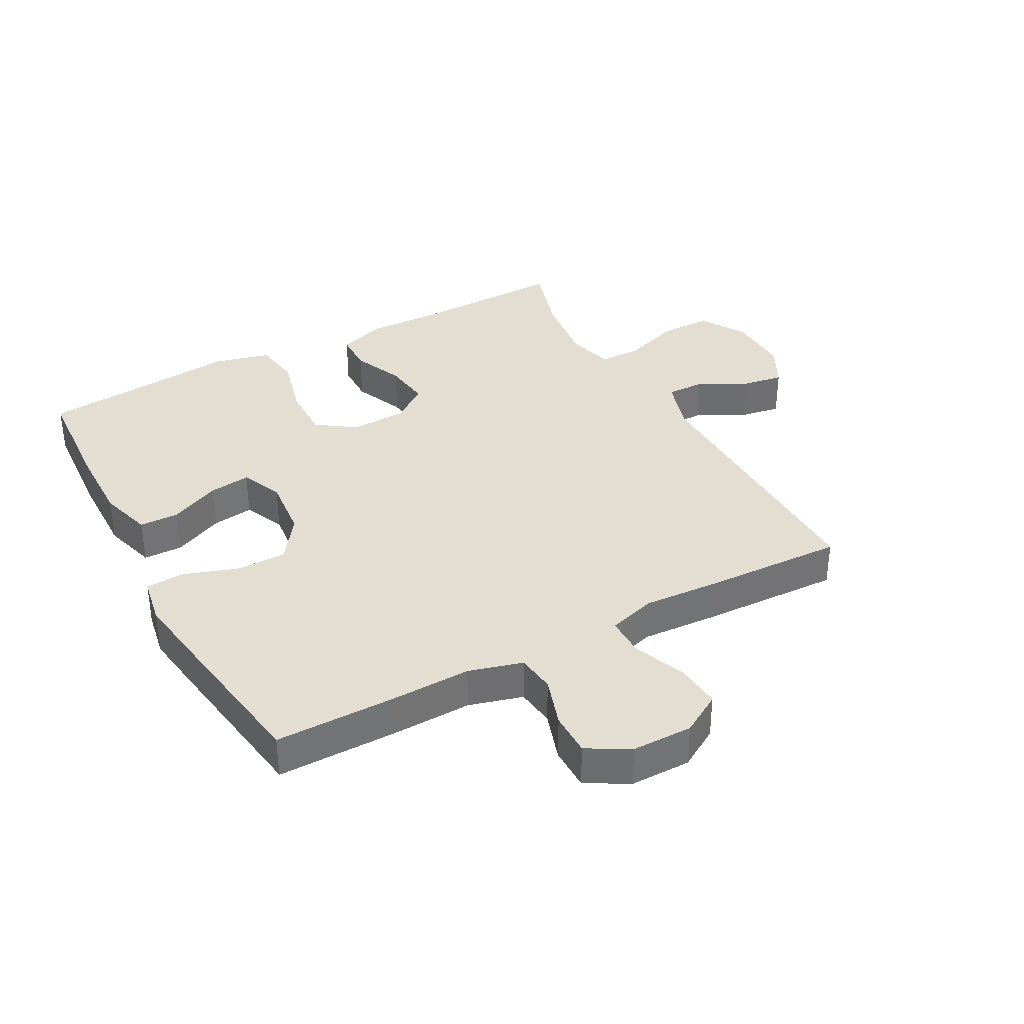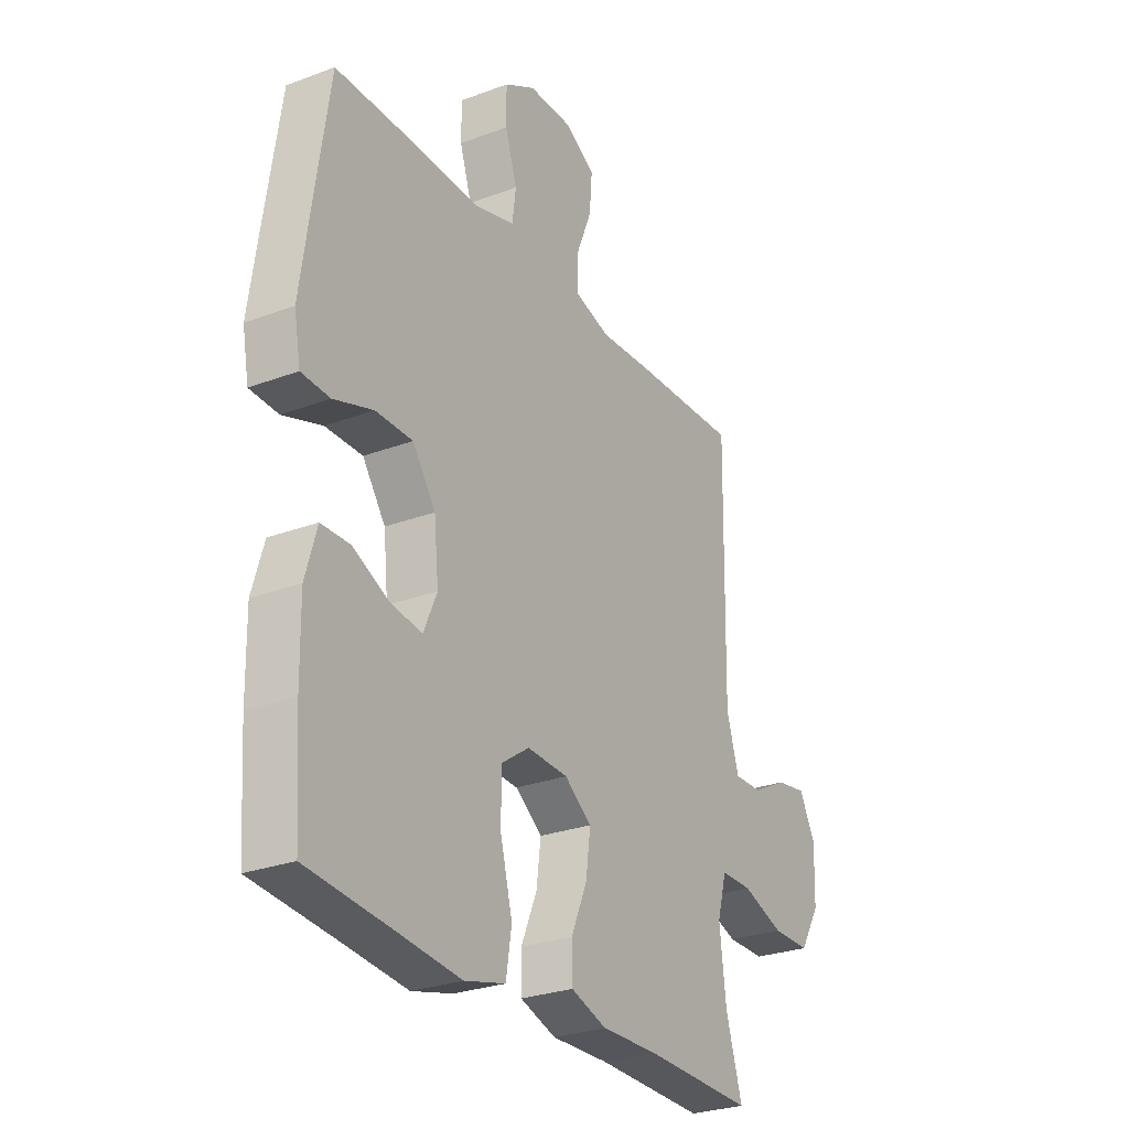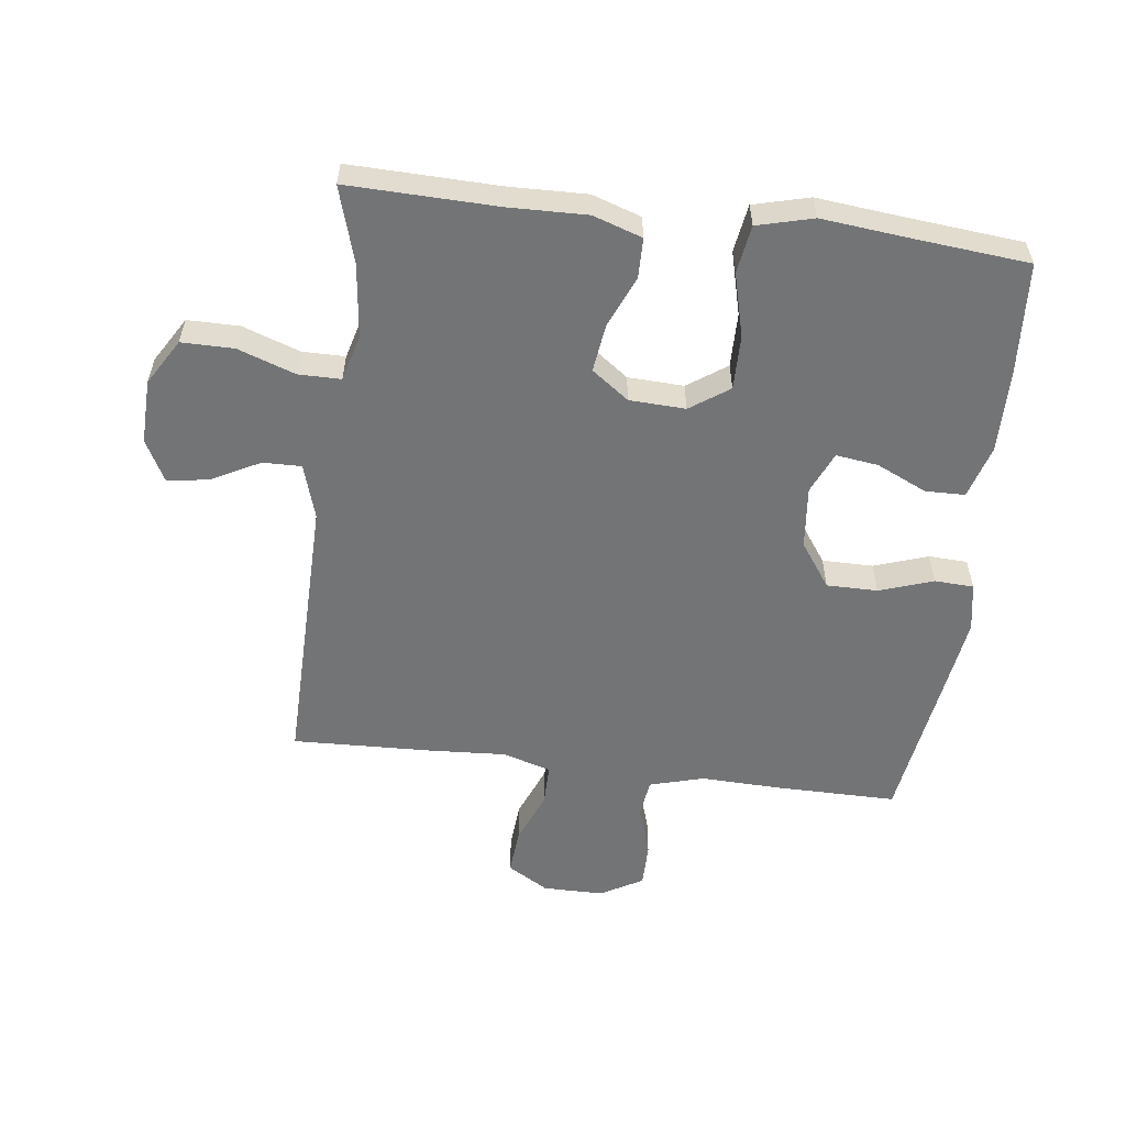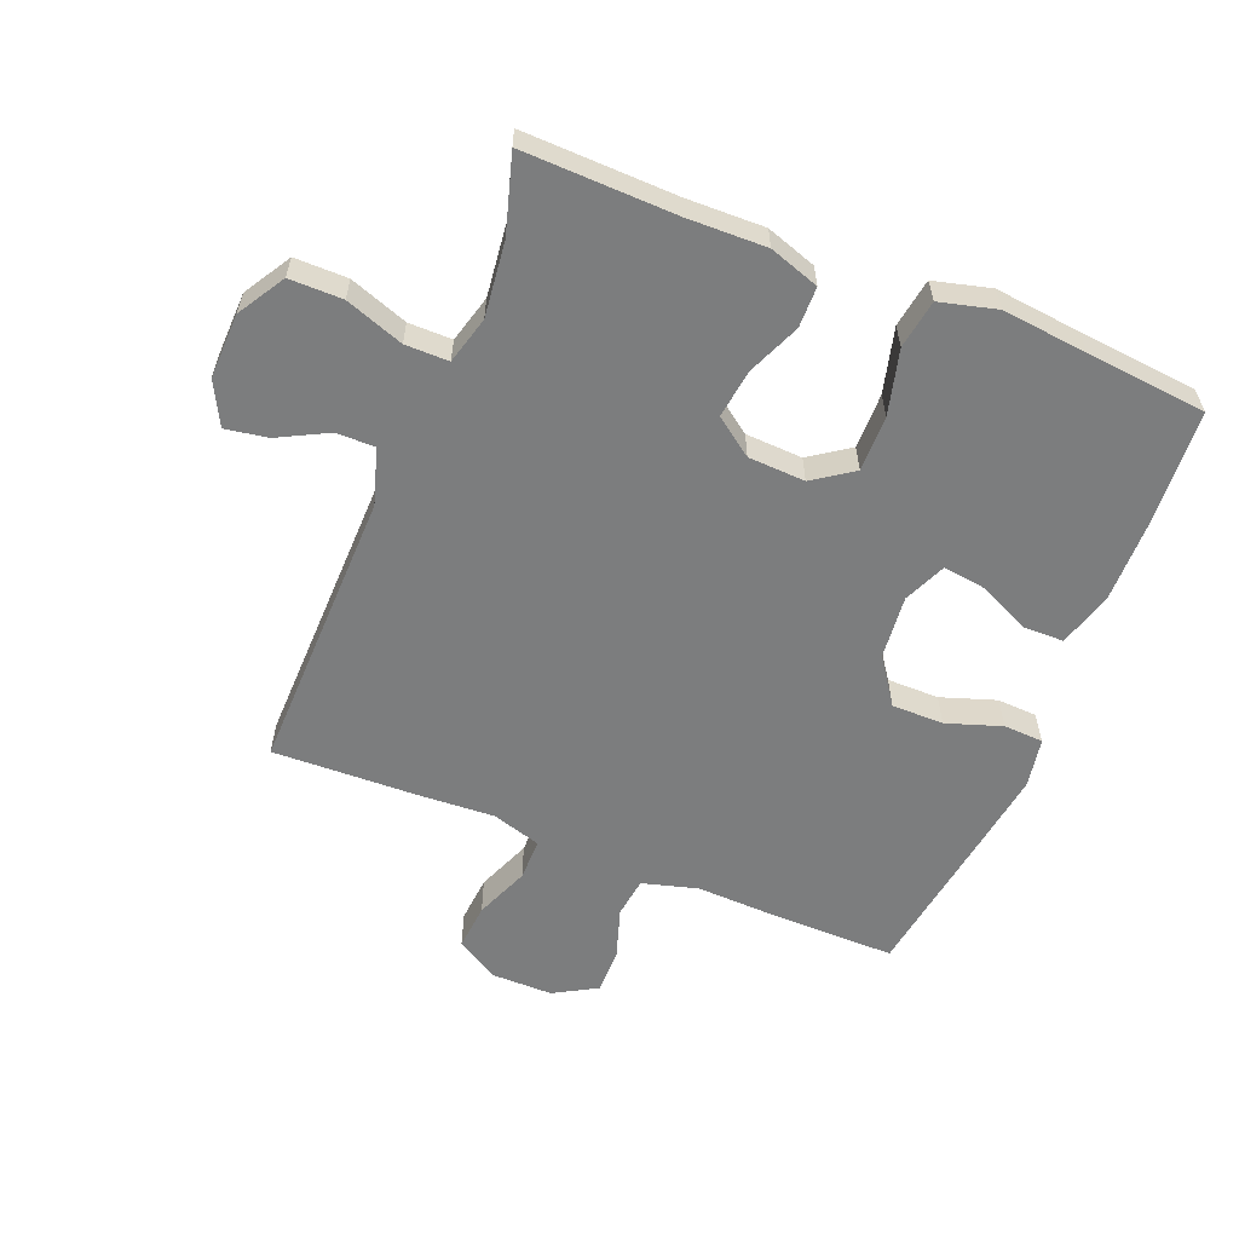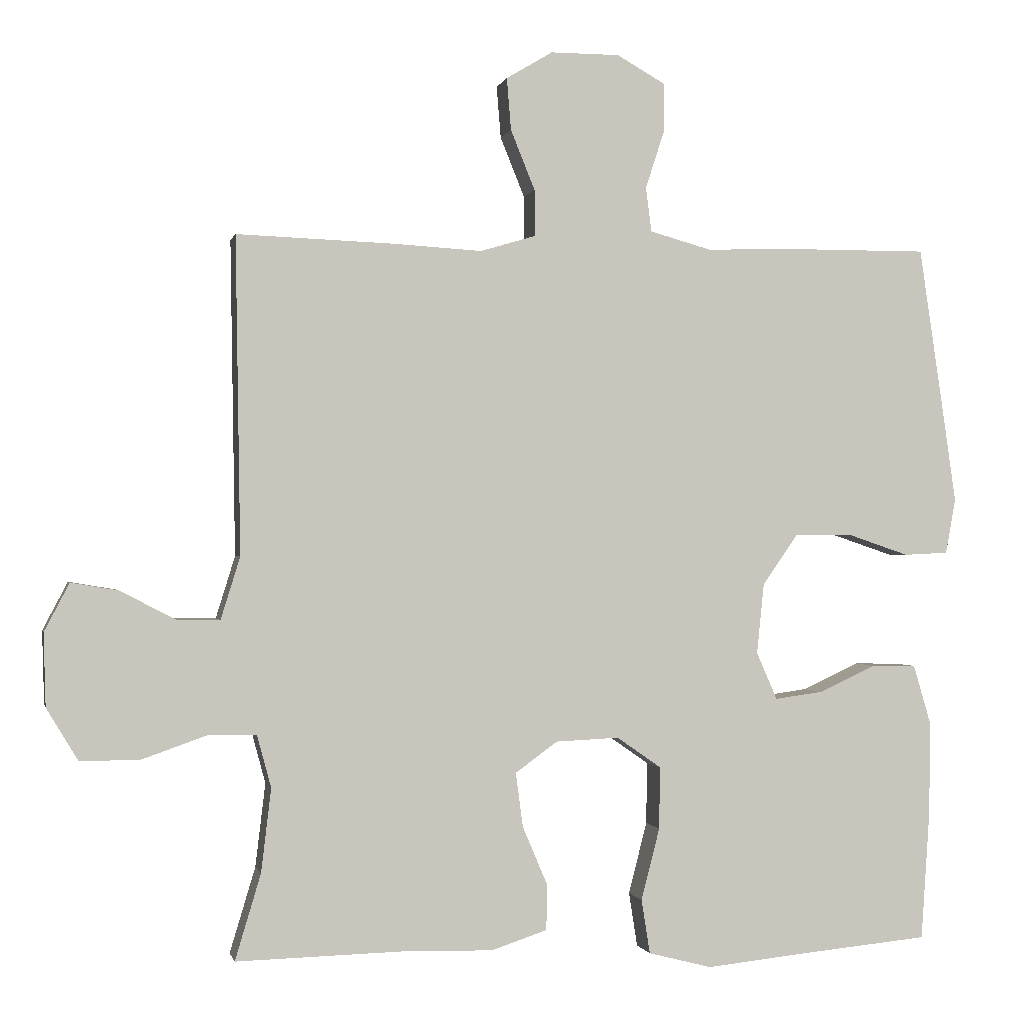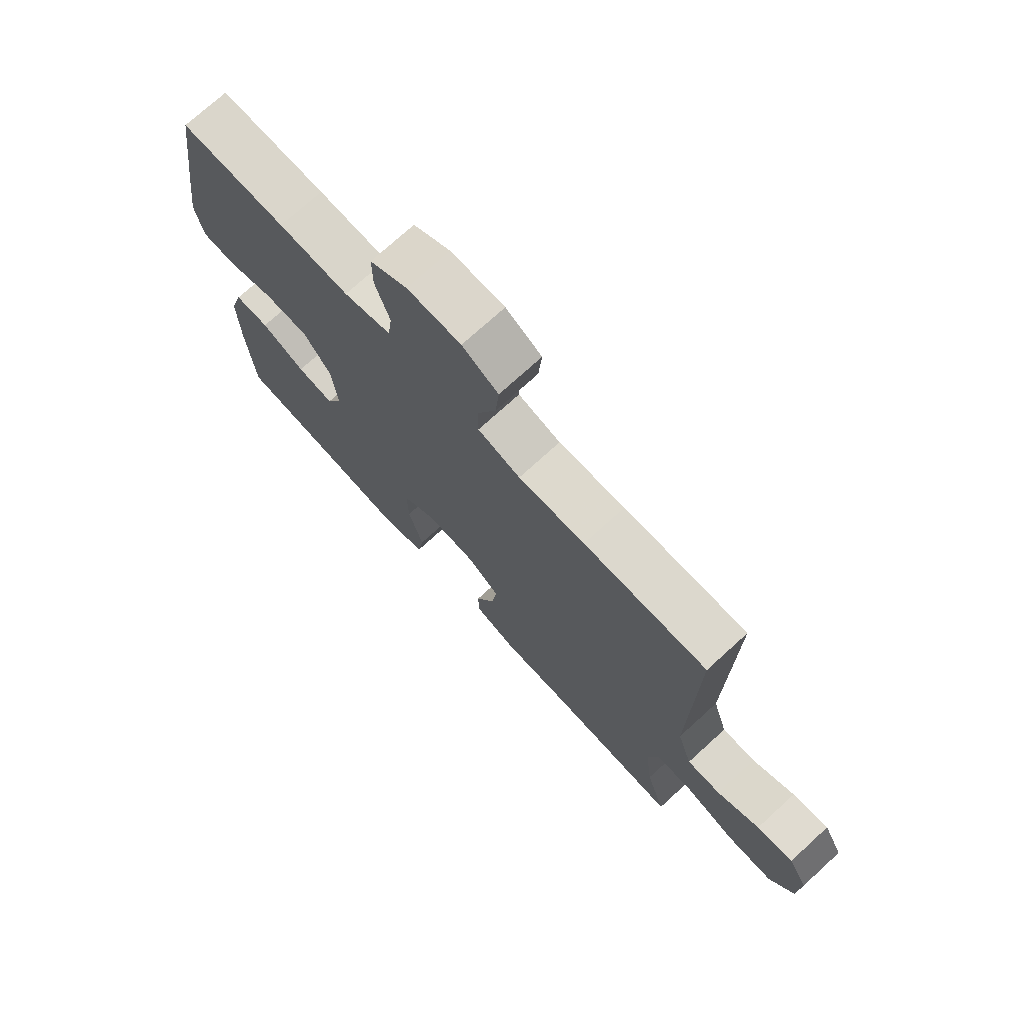
<metadata>
{"format":"obj","ext":"obj","renderer":"f3d","projection":"perspective","resolution":1024,"background":"white","views":[{"elev":36.0,"azim":-28.4,"up":"+Y"},{"elev":-27.4,"azim":-60.0,"up":"+Z"},{"elev":-56.2,"azim":172.9,"up":"+Y"},{"elev":-59.0,"azim":158.0,"up":"+Y"},{"elev":-0.6,"azim":167.8,"up":"+Z"},{"elev":73.6,"azim":47.6,"up":"+Z"}]}
</metadata>
<code>
v -0.5 0.07 0.5
v -0.307 0.07 0.499
v -0.179 0.07 0.495
v -0.093 0.07 0.519
v -0.085 0.07 0.581
v -0.111 0.07 0.661
v -0.111 0.07 0.731
v -0.044 0.07 0.769
v 0.053 0.07 0.769
v 0.118 0.07 0.73
v 0.112 0.07 0.657
v 0.078 0.07 0.573
v 0.078 0.07 0.508
v 0.155 0.07 0.485
v 0.276 0.07 0.492
v 0.5 0.07 0.5
v 0.493 0.07 0.056
v 0.52 0.07 -0.031
v 0.581 0.07 -0.03
v 0.658 0.07 0.01
v 0.724 0.07 0.021
v 0.759 0.07 -0.046
v 0.756 0.07 -0.148
v 0.712 0.07 -0.221
v 0.629 0.07 -0.221
v 0.538 0.07 -0.189
v 0.47 0.07 -0.189
v 0.45 0.07 -0.263
v 0.464 0.07 -0.38
v 0.5 0.07 -0.5
v 0.262 0.07 -0.494
v 0.139 0.07 -0.497
v 0.061 0.07 -0.471
v 0.06 0.07 -0.407
v 0.095 0.07 -0.325
v 0.105 0.07 -0.249
v 0.046 0.07 -0.206
v -0.043 0.07 -0.202
v -0.105 0.07 -0.245
v -0.104 0.07 -0.332
v -0.078 0.07 -0.433
v -0.09 0.07 -0.509
v -0.179 0.07 -0.532
v -0.312 0.07 -0.518
v -0.5 0.07 -0.5
v -0.512 0.07 -0.322
v -0.514 0.07 -0.19
v -0.489 0.07 -0.105
v -0.426 0.07 -0.104
v -0.346 0.07 -0.141
v -0.279 0.07 -0.15
v -0.25 0.07 -0.084
v -0.26 0.07 0.015
v -0.31 0.07 0.086
v -0.391 0.07 0.086
v -0.477 0.07 0.057
v -0.539 0.07 0.06
v -0.553 0.07 0.137
v -0.536 0.07 0.256
v -0.5 0 0.5
v -0.307 0 0.499
v -0.179 0 0.495
v -0.093 0 0.519
v -0.085 0 0.581
v -0.111 0 0.661
v -0.111 0 0.731
v -0.044 0 0.769
v 0.053 0 0.769
v 0.118 0 0.73
v 0.112 0 0.657
v 0.078 0 0.573
v 0.078 0 0.508
v 0.155 0 0.485
v 0.276 0 0.492
v 0.5 0 0.5
v 0.493 0 0.056
v 0.52 0 -0.031
v 0.581 0 -0.03
v 0.658 0 0.01
v 0.724 0 0.021
v 0.759 0 -0.046
v 0.756 0 -0.148
v 0.712 0 -0.221
v 0.629 0 -0.221
v 0.538 0 -0.189
v 0.47 0 -0.189
v 0.45 0 -0.263
v 0.464 0 -0.38
v 0.5 0 -0.5
v 0.262 0 -0.494
v 0.139 0 -0.497
v 0.061 0 -0.471
v 0.06 0 -0.407
v 0.095 0 -0.325
v 0.105 0 -0.249
v 0.046 0 -0.206
v -0.043 0 -0.202
v -0.105 0 -0.245
v -0.104 0 -0.332
v -0.078 0 -0.433
v -0.09 0 -0.509
v -0.179 0 -0.532
v -0.312 0 -0.518
v -0.5 0 -0.5
v -0.512 0 -0.322
v -0.514 0 -0.19
v -0.489 0 -0.105
v -0.426 0 -0.104
v -0.346 0 -0.141
v -0.279 0 -0.15
v -0.25 0 -0.084
v -0.26 0 0.015
v -0.31 0 0.086
v -0.391 0 0.086
v -0.477 0 0.057
v -0.539 0 0.06
v -0.553 0 0.137
v -0.536 0 0.256
f 55 56 57 58
f 54 55 58 59
f 47 48 49 50
f 47 50 51
f 44 45 46 47
f 44 47 51
f 43 44 51 52
f 40 41 42 43
f 39 40 43 52
f 32 33 34 35
f 31 32 35 36
f 29 30 31 36
f 28 29 36 37
f 23 24 25 26
f 23 26 27
f 22 23 27
f 19 20 21 22
f 18 19 22 27
f 17 18 27
f 14 15 16 17
f 13 14 17 27
f 9 10 11 12
f 9 12 13
f 8 9 13
f 5 6 7 8
f 4 5 8 13
f 3 4 13 27
f 54 59 1 2
f 53 54 2 3
f 38 39 52 53
f 37 38 53 3
f 3 27 28 37
f 117 116 115 114
f 118 117 114 113
f 109 108 107 106
f 110 109 106
f 106 105 104 103
f 110 106 103
f 111 110 103 102
f 102 101 100 99
f 111 102 99 98
f 94 93 92 91
f 95 94 91 90
f 95 90 89 88
f 96 95 88 87
f 85 84 83 82
f 86 85 82
f 86 82 81
f 81 80 79 78
f 86 81 78 77
f 86 77 76
f 76 75 74 73
f 86 76 73 72
f 71 70 69 68
f 72 71 68
f 72 68 67
f 67 66 65 64
f 72 67 64 63
f 86 72 63 62
f 61 60 118 113
f 62 61 113 112
f 112 111 98 97
f 62 112 97 96
f 96 87 86 62
f 1 60 61 2
f 2 61 62 3
f 3 62 63 4
f 4 63 64 5
f 5 64 65 6
f 6 65 66 7
f 7 66 67 8
f 8 67 68 9
f 9 68 69 10
f 10 69 70 11
f 11 70 71 12
f 12 71 72 13
f 13 72 73 14
f 14 73 74 15
f 15 74 75 16
f 16 75 76 17
f 17 76 77 18
f 18 77 78 19
f 19 78 79 20
f 20 79 80 21
f 21 80 81 22
f 22 81 82 23
f 23 82 83 24
f 24 83 84 25
f 25 84 85 26
f 26 85 86 27
f 27 86 87 28
f 28 87 88 29
f 29 88 89 30
f 30 89 90 31
f 31 90 91 32
f 32 91 92 33
f 33 92 93 34
f 34 93 94 35
f 35 94 95 36
f 36 95 96 37
f 37 96 97 38
f 38 97 98 39
f 39 98 99 40
f 40 99 100 41
f 41 100 101 42
f 42 101 102 43
f 43 102 103 44
f 44 103 104 45
f 45 104 105 46
f 46 105 106 47
f 47 106 107 48
f 48 107 108 49
f 49 108 109 50
f 50 109 110 51
f 51 110 111 52
f 52 111 112 53
f 53 112 113 54
f 54 113 114 55
f 55 114 115 56
f 56 115 116 57
f 57 116 117 58
f 58 117 118 59
f 59 118 60 1

</code>
